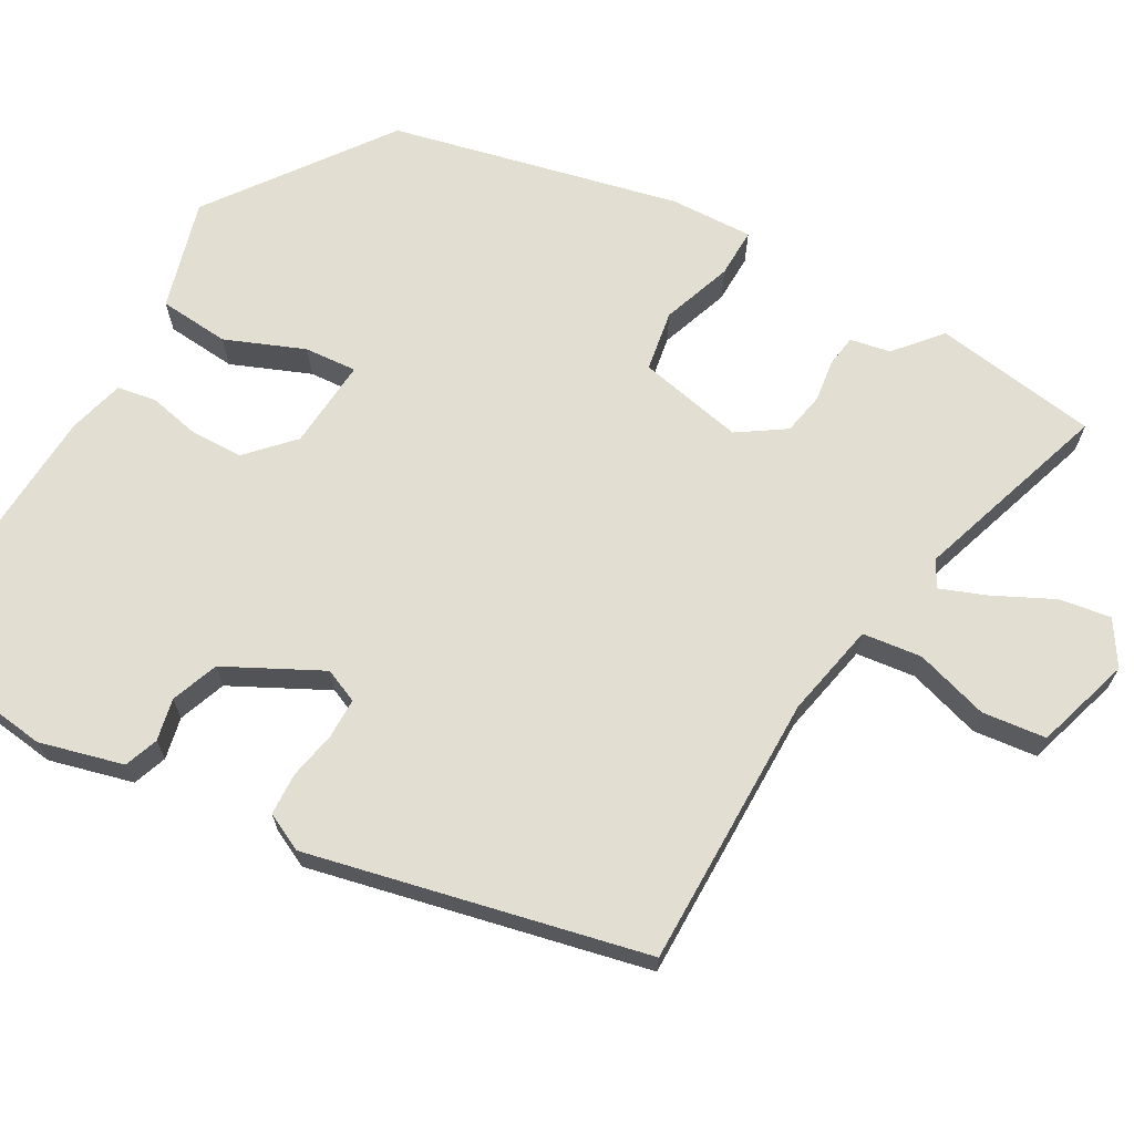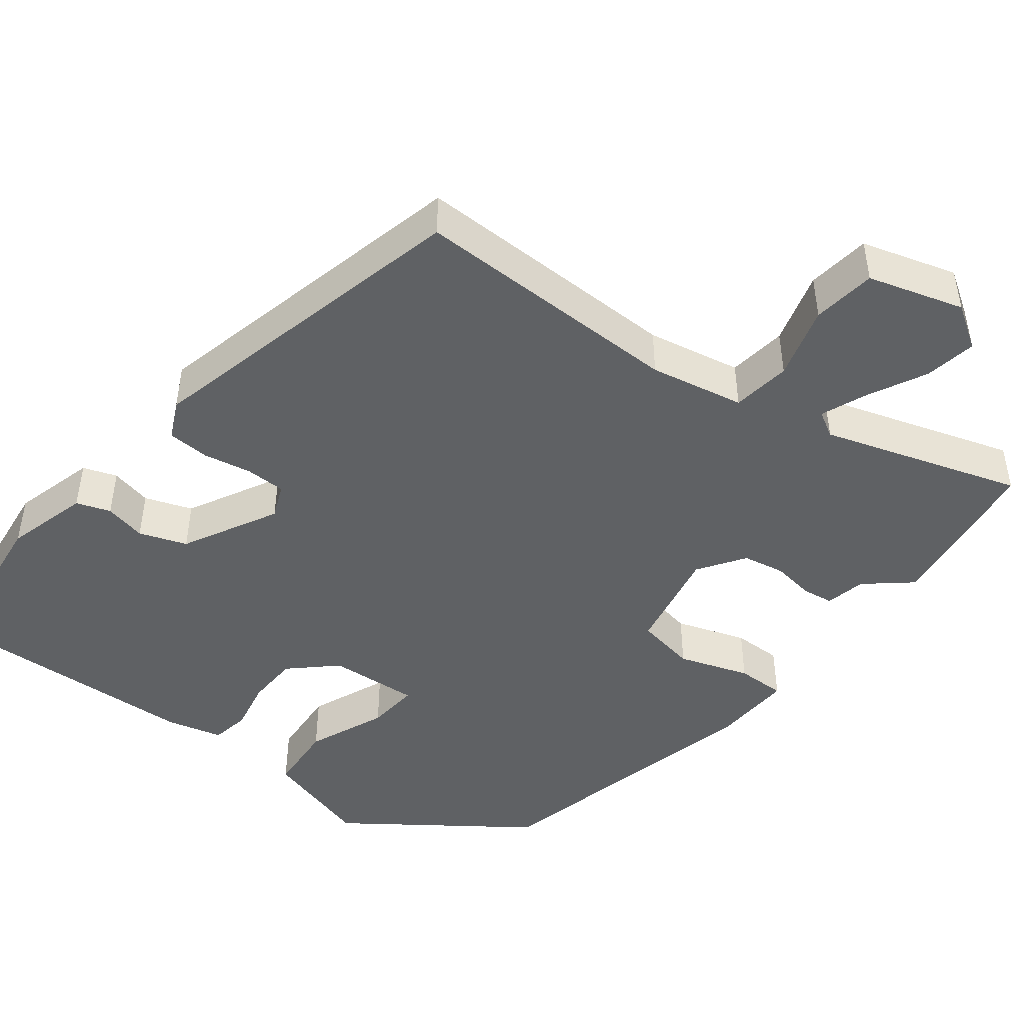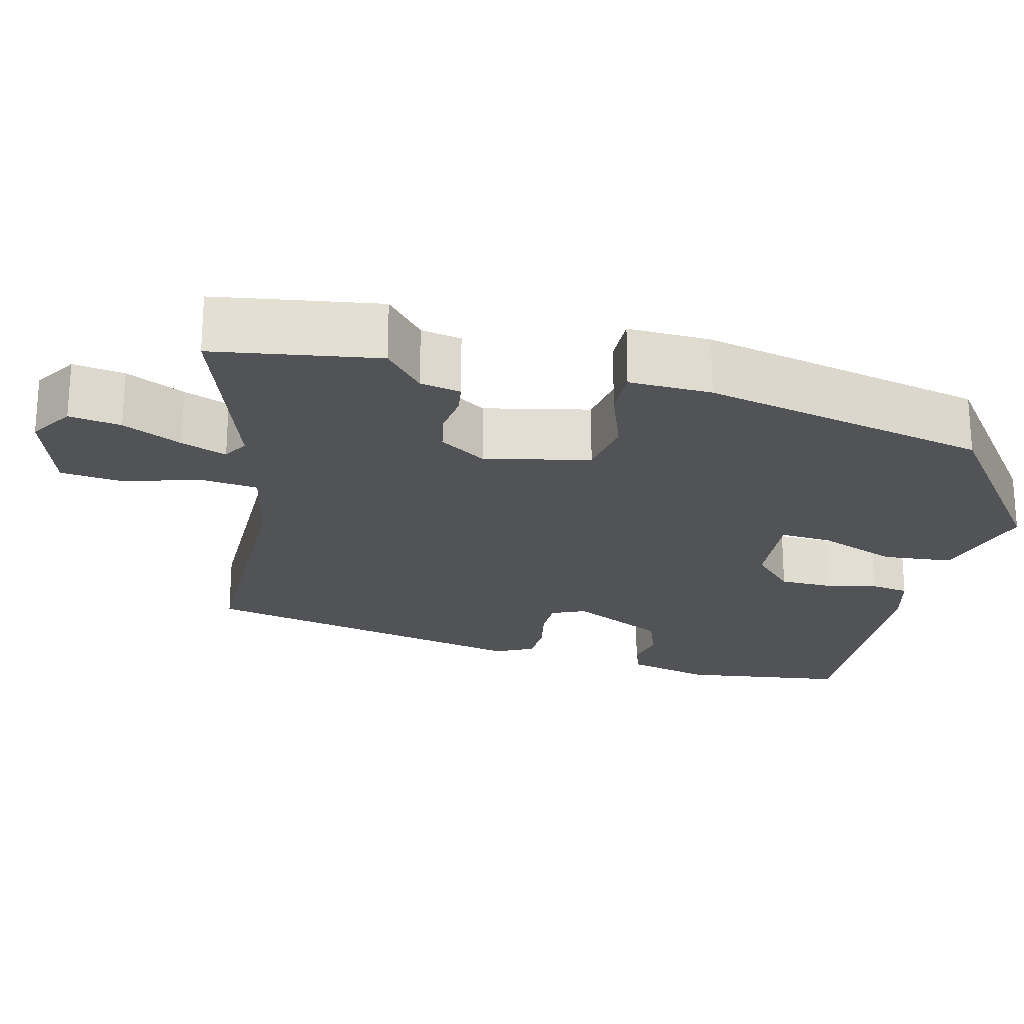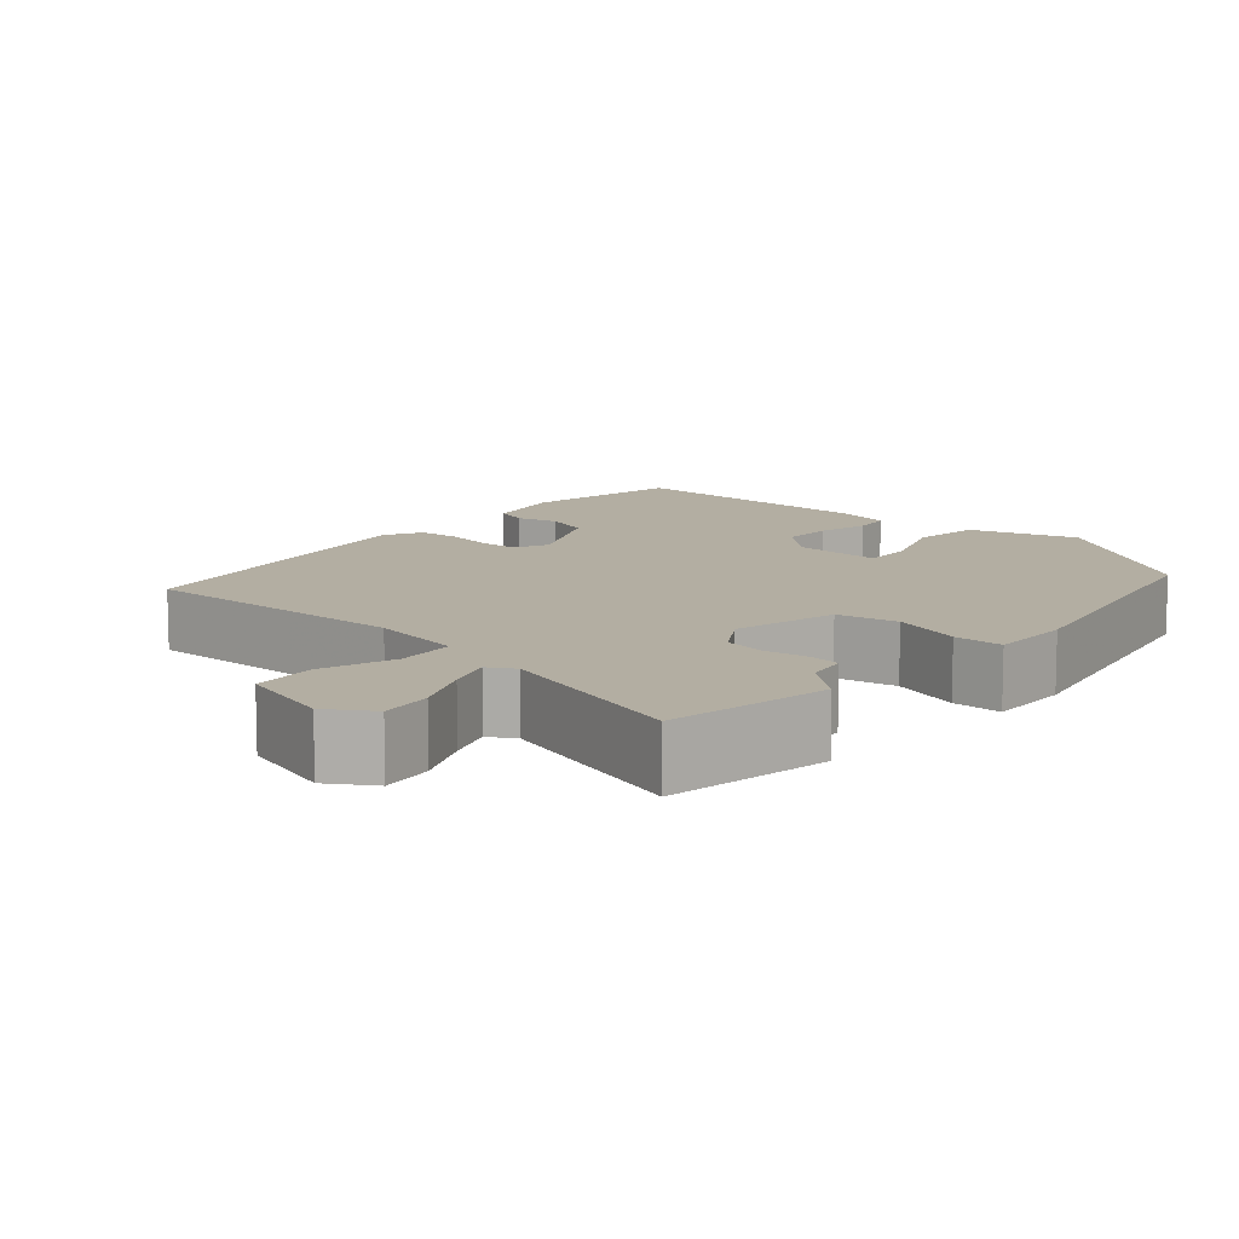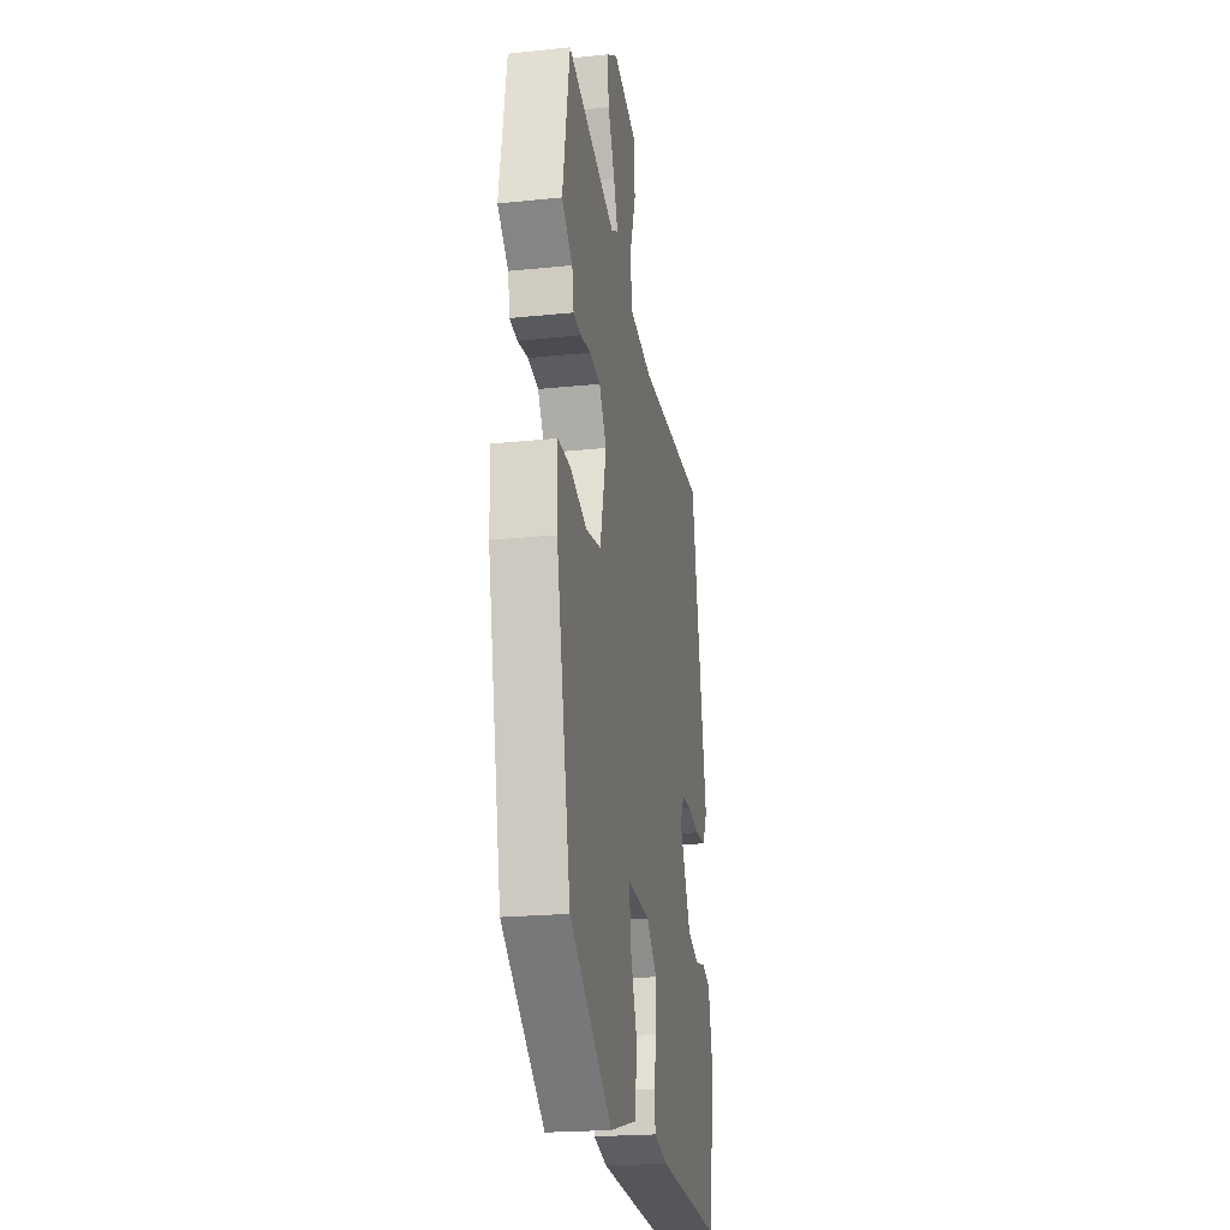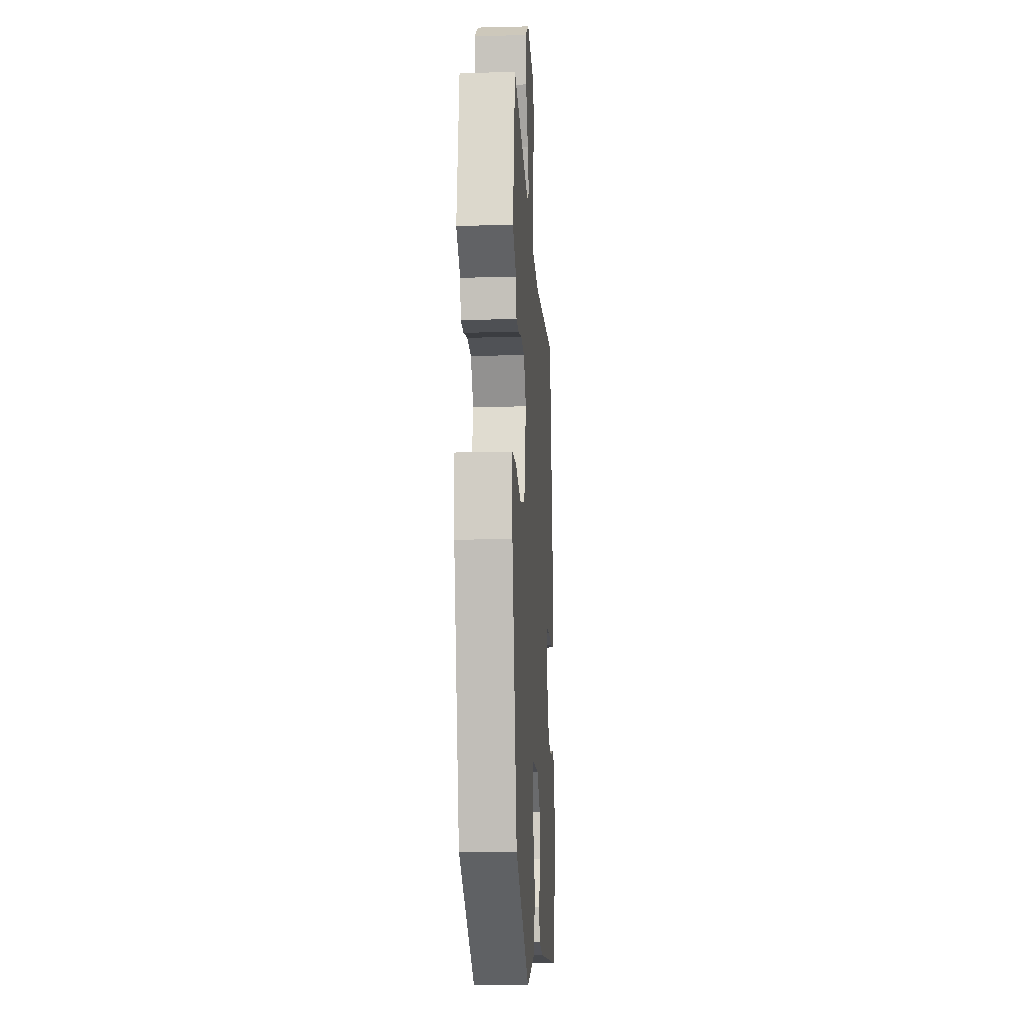
<metadata>
{"format":"obj","ext":"obj","renderer":"f3d","projection":"perspective","resolution":1024,"background":"white","views":[{"elev":67.8,"azim":-62.1,"up":"+Y"},{"elev":-46.2,"azim":-39.9,"up":"+Y"},{"elev":-22.2,"azim":74.9,"up":"+Y"},{"elev":10.8,"azim":39.8,"up":"+Y"},{"elev":-21.2,"azim":100.5,"up":"+Z"},{"elev":-8.6,"azim":93.9,"up":"+Z"}]}
</metadata>
<code>
v 0.48 0.07 0.611
v 0.517 0.07 0.402
v 0.461 0.07 0.351
v 0.452 0.07 0.299
v 0.412 0.07 0.292
v 0.358 0.07 0.298
v 0.304 0.07 0.286
v 0.266 0.07 0.225
v 0.298 0.07 0.091
v 0.376 0.07 0.08
v 0.465 0.07 0.114
v 0.528 0.07 0.117
v 0.527 0.07 0.011
v 0.452 0.07 -0.359
v 0.231 0.07 -0.53
v 0.09 0.07 -0.495
v 0.08 0.07 -0.405
v 0.118 0.07 -0.303
v 0.121 0.07 -0.236
v 0.006 0.07 -0.248
v -0.049 0.07 -0.303
v -0.049 0.07 -0.37
v -0.033 0.07 -0.436
v -0.04 0.07 -0.486
v -0.111 0.07 -0.507
v -0.452 0.07 -0.535
v -0.485 0.07 -0.325
v -0.46 0.07 -0.217
v -0.417 0.07 -0.2
v -0.363 0.07 -0.21
v -0.303 0.07 -0.186
v -0.244 0.07 -0.062
v -0.264 0.07 -0.019
v -0.315 0.07 -0.02
v -0.377 0.07 -0.034
v -0.431 0.07 -0.033
v -0.456 0.07 0.015
v -0.371 0.07 0.448
v -0.021 0.07 0.456
v 0.099 0.07 0.484
v 0.106 0.07 0.56
v 0.075 0.07 0.653
v 0.082 0.07 0.735
v 0.203 0.07 0.776
v 0.26 0.07 0.742
v 0.251 0.07 0.675
v 0.216 0.07 0.598
v 0.195 0.07 0.539
v 0.229 0.07 0.521
v 0.48 0 0.611
v 0.517 0 0.402
v 0.461 0 0.351
v 0.452 0 0.299
v 0.412 0 0.292
v 0.358 0 0.298
v 0.304 0 0.286
v 0.266 0 0.225
v 0.298 0 0.091
v 0.376 0 0.08
v 0.465 0 0.114
v 0.528 0 0.117
v 0.527 0 0.011
v 0.452 0 -0.359
v 0.231 0 -0.53
v 0.09 0 -0.495
v 0.08 0 -0.405
v 0.118 0 -0.303
v 0.121 0 -0.236
v 0.006 0 -0.248
v -0.049 0 -0.303
v -0.049 0 -0.37
v -0.033 0 -0.436
v -0.04 0 -0.486
v -0.111 0 -0.507
v -0.452 0 -0.535
v -0.485 0 -0.325
v -0.46 0 -0.217
v -0.417 0 -0.2
v -0.363 0 -0.21
v -0.303 0 -0.186
v -0.244 0 -0.062
v -0.264 0 -0.019
v -0.315 0 -0.02
v -0.377 0 -0.034
v -0.431 0 -0.033
v -0.456 0 0.015
v -0.371 0 0.448
v -0.021 0 0.456
v 0.099 0 0.484
v 0.106 0 0.56
v 0.075 0 0.653
v 0.082 0 0.735
v 0.203 0 0.776
v 0.26 0 0.742
v 0.251 0 0.675
v 0.216 0 0.598
v 0.195 0 0.539
v 0.229 0 0.521
f 44 45 46 47
f 44 47 48
f 41 42 43 44
f 40 41 44 48
f 36 37 38 39
f 34 35 36 39
f 33 34 39 40
f 32 33 40 48
f 27 28 29 30
f 27 30 31
f 26 27 31
f 22 23 24 25
f 21 22 25 26
f 20 21 26 31
f 15 16 17 18
f 15 18 19
f 14 15 19
f 13 14 19
f 10 11 12 13
f 9 10 13 19
f 8 9 19 20
f 3 4 5 6
f 3 6 7
f 49 1 2 3
f 49 3 7
f 48 49 7 8
f 31 32 48
f 8 20 31 48
f 96 95 94 93
f 97 96 93
f 93 92 91 90
f 97 93 90 89
f 88 87 86 85
f 88 85 84 83
f 89 88 83 82
f 97 89 82 81
f 79 78 77 76
f 80 79 76
f 80 76 75
f 74 73 72 71
f 75 74 71 70
f 80 75 70 69
f 67 66 65 64
f 68 67 64
f 68 64 63
f 68 63 62
f 62 61 60 59
f 68 62 59 58
f 69 68 58 57
f 55 54 53 52
f 56 55 52
f 52 51 50 98
f 56 52 98
f 57 56 98 97
f 97 81 80
f 97 80 69 57
f 1 50 51 2
f 2 51 52 3
f 3 52 53 4
f 4 53 54 5
f 5 54 55 6
f 6 55 56 7
f 7 56 57 8
f 8 57 58 9
f 9 58 59 10
f 10 59 60 11
f 11 60 61 12
f 12 61 62 13
f 13 62 63 14
f 14 63 64 15
f 15 64 65 16
f 16 65 66 17
f 17 66 67 18
f 18 67 68 19
f 19 68 69 20
f 20 69 70 21
f 21 70 71 22
f 22 71 72 23
f 23 72 73 24
f 24 73 74 25
f 25 74 75 26
f 26 75 76 27
f 27 76 77 28
f 28 77 78 29
f 29 78 79 30
f 30 79 80 31
f 31 80 81 32
f 32 81 82 33
f 33 82 83 34
f 34 83 84 35
f 35 84 85 36
f 36 85 86 37
f 37 86 87 38
f 38 87 88 39
f 39 88 89 40
f 40 89 90 41
f 41 90 91 42
f 42 91 92 43
f 43 92 93 44
f 44 93 94 45
f 45 94 95 46
f 46 95 96 47
f 47 96 97 48
f 48 97 98 49
f 49 98 50 1

</code>
